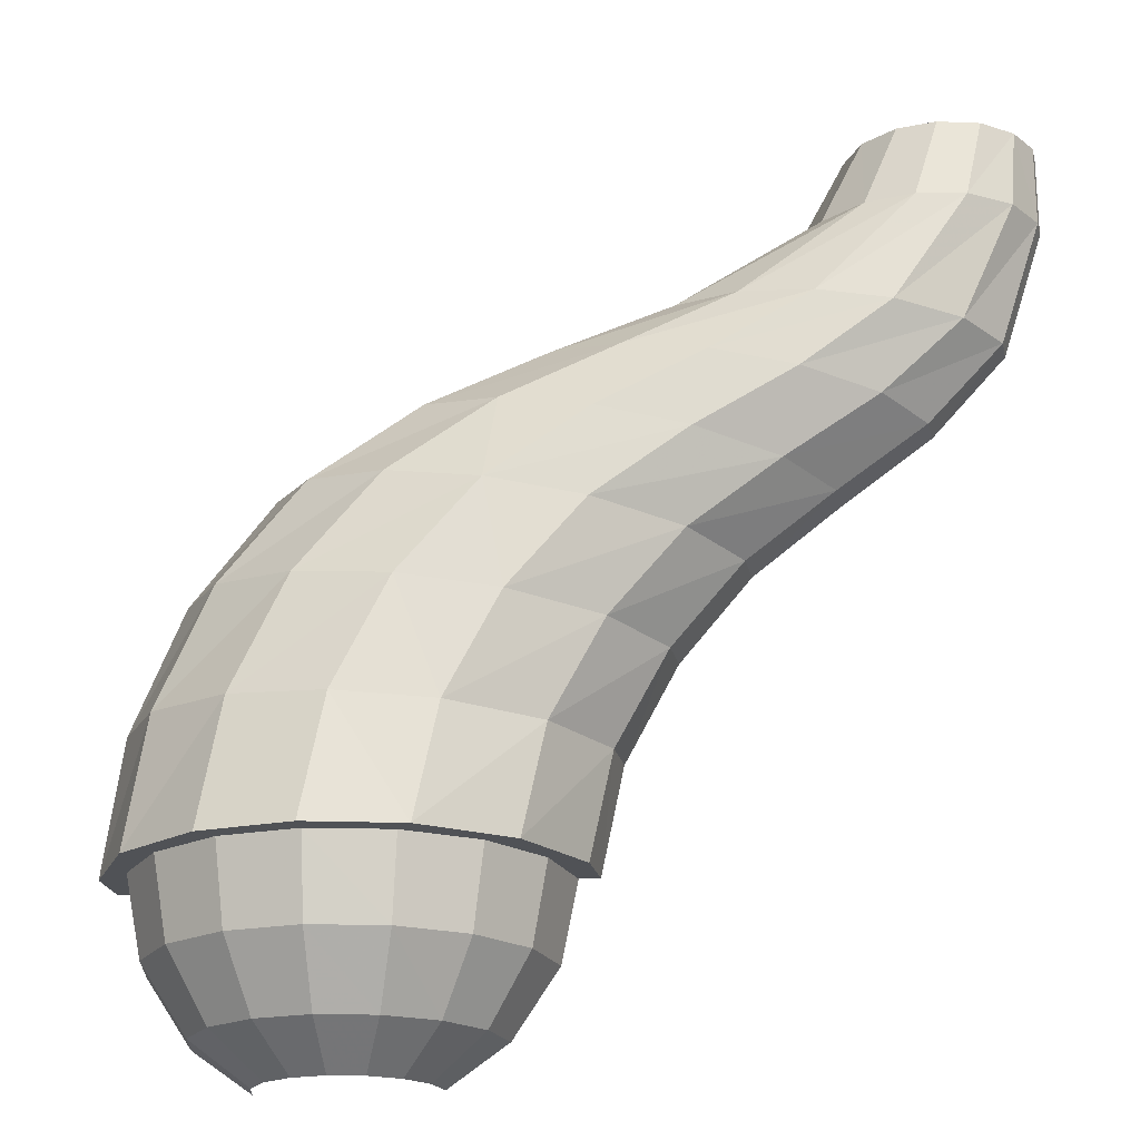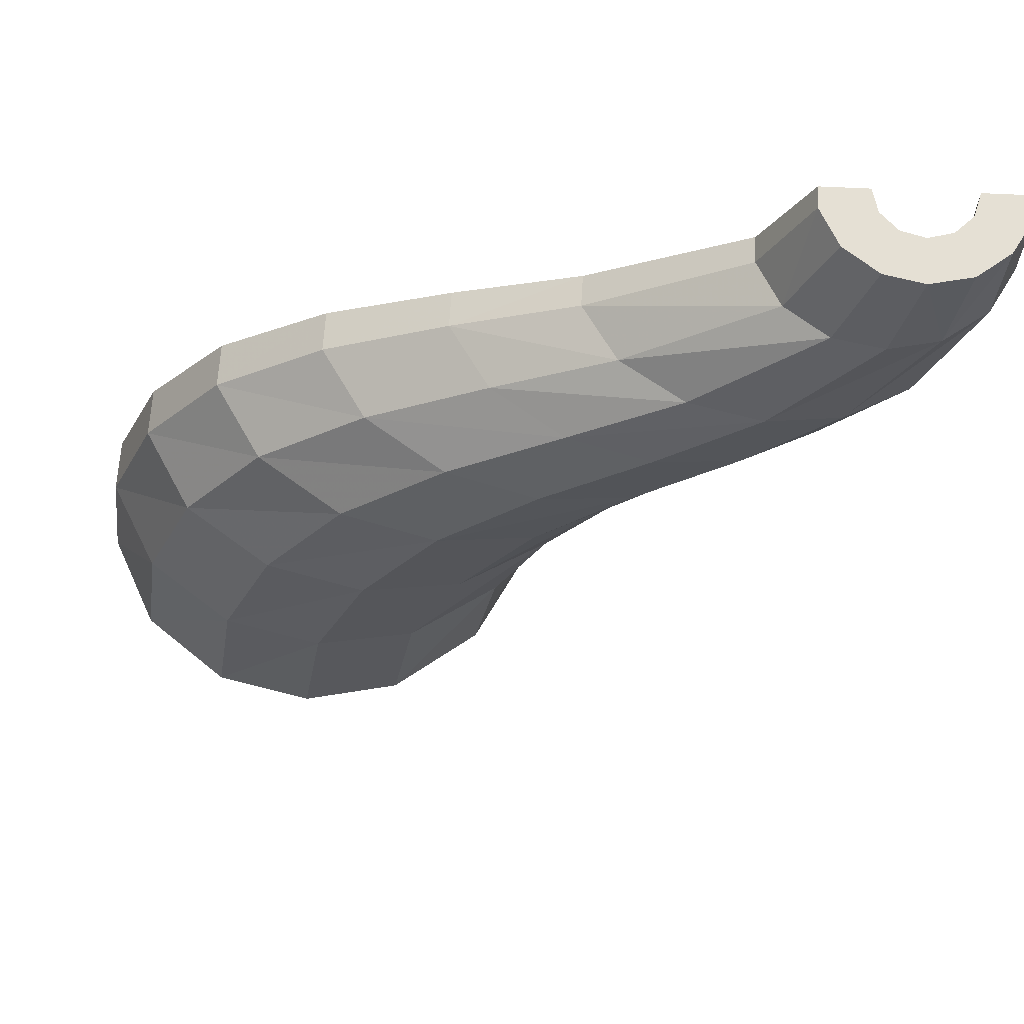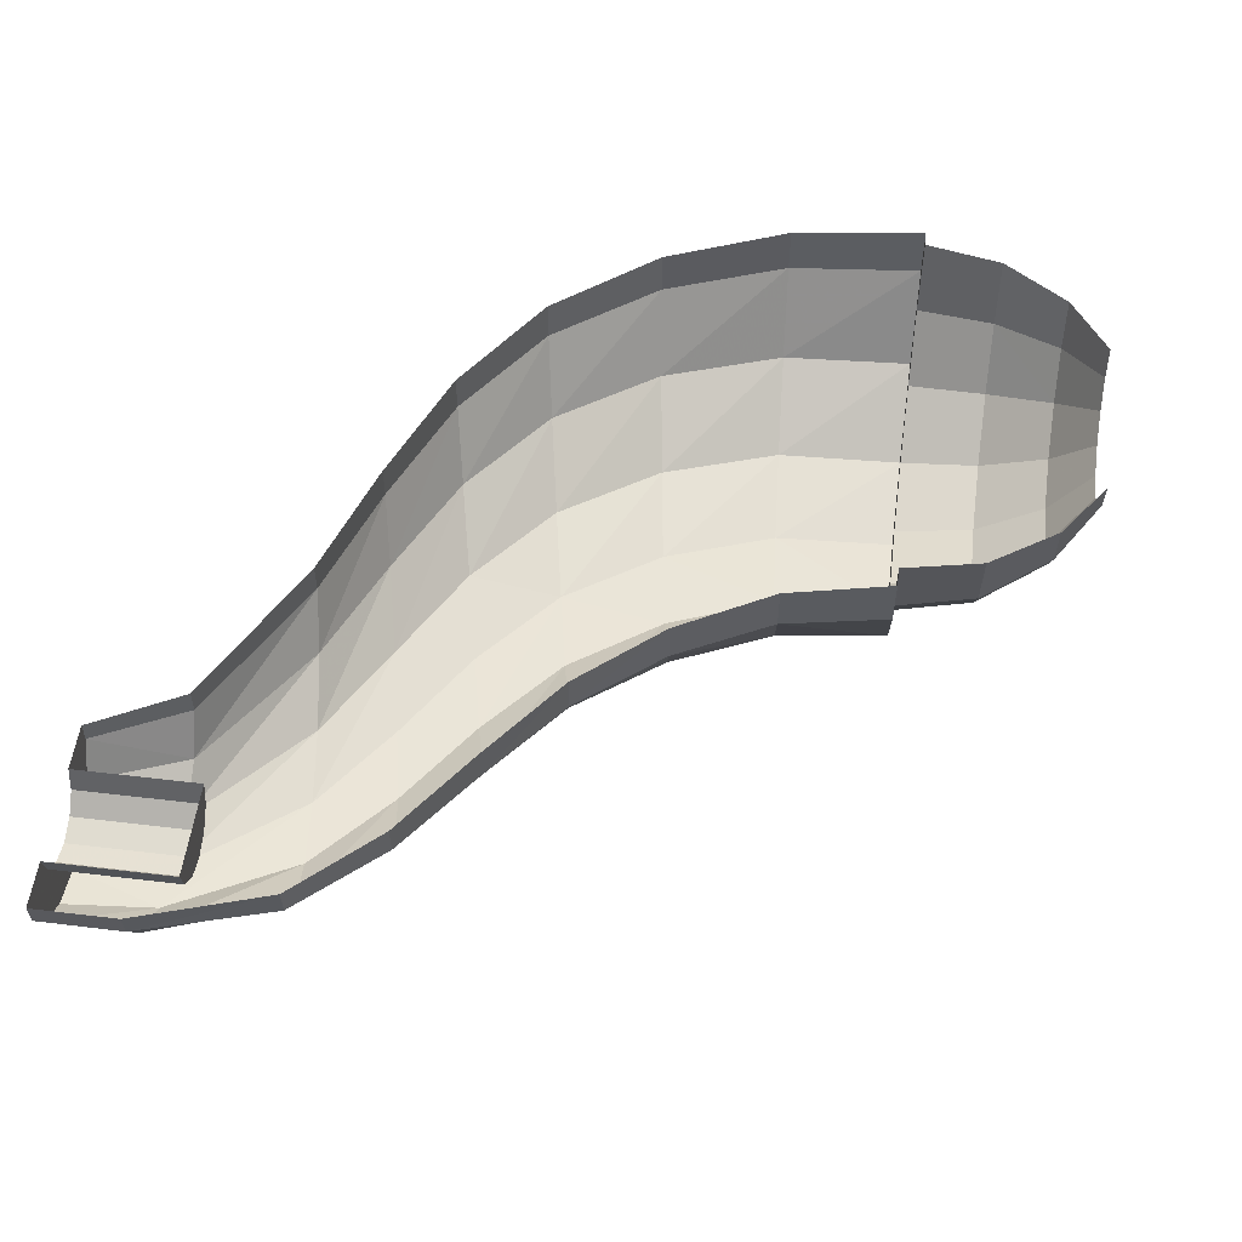
<metadata>
{"format":"obj","ext":"obj","renderer":"f3d","projection":"perspective","resolution":1024,"background":"white","views":[{"elev":-20.6,"azim":8.2,"up":"+Z"},{"elev":65.3,"azim":2.8,"up":"+Z"},{"elev":53.8,"azim":97.3,"up":"+Y"}]}
</metadata>
<code>
v 2.397 -0.3905 2.975
v 2.4 -0.199 2.975
v 2.571 -0.3525 2.975
v 2.571 -0.3525 2.975
v 2.4 -0.199 2.975
v 2.499 -0.172 2.975
v 2.705 -0.247 2.975
v 2.705 -0.247 2.975
v 2.499 -0.172 2.975
v 2.572 -0.0995 2.975
v 2.784 -0.107 2.975
v 2.397 -0.3905 2.975
v 2.233 -0.356 2.975
v 2.3 -0.172 2.975
v 2.4 -0.199 2.975
v 2.233 -0.356 2.975
v 2.089 -0.2495 2.975
v 2.228 -0.0995 2.975
v 2.3 -0.172 2.975
v 2.089 -0.2495 2.975
v 2.007 -0.0905 2.975
v 2.201 0 2.975
v 2.228 -0.0995 2.975
v 0.6225 -0.768 1.381
v 1.034 -0.6985 1.681
v 1.411 -0.637 1.599
v 1.02 -0.7005 1.307
v 2.783 -0.1095 2.632
v 2.682 -0.295 2.63
v 2.705 -0.247 2.975
v 2.784 -0.107 2.975
v 1.411 -0.637 1.599
v 1.034 -0.6985 1.681
v 1.478 -0.6295 1.922
v 1.825 -0.574 1.853
v 2.095 -0.424 2.613
v 1.915 -0.295 2.608
v 2.089 -0.2495 2.975
v 2.233 -0.356 2.975
v 2.299 -0.465 2.619
v 2.095 -0.424 2.613
v 2.233 -0.356 2.975
v 2.397 -0.3905 2.975
v 2.3 -0.172 2.465
v 2.4 -0.199 2.465
v 2.4 -0.199 2.975
v 2.3 -0.172 2.975
v 2.228 -0.0995 2.975
v 2.228 -0.0995 2.465
v 2.3 -0.172 2.465
v 2.3 -0.172 2.975
v 2.201 0 2.975
v 2.201 0 2.465
v 2.228 -0.0995 2.465
v 2.228 -0.0995 2.975
v 2.499 -0.172 2.975
v 2.499 -0.172 2.465
v 2.572 -0.0995 2.465
v 2.572 -0.0995 2.975
v 2.4 -0.199 2.975
v 2.4 -0.199 2.465
v 2.499 -0.172 2.465
v 2.499 -0.172 2.975
v -0.882 0 0
v -0.8145 -0.3375 0
v -0.7525 -0.312 -0.3375
v -0.8145 0 -0.3375
v -0.8145 -0.3375 0
v -0.6235 -0.6235 0
v -0.576 -0.576 -0.3375
v -0.7525 -0.312 -0.3375
v -0.6235 -0.6235 0
v -0.3375 -0.8145 0
v -0.3115 -0.7525 -0.3375
v -0.576 -0.576 -0.3375
v -0.3375 -0.8145 0
v 0 -0.882 0
v 0 -0.8145 -0.3375
v -0.3115 -0.7525 -0.3375
v 0 -0.882 0
v 0.3375 -0.8145 0
v 0.312 -0.7525 -0.3375
v 0 -0.8145 -0.3375
v 0.3375 -0.8145 0
v 0.6235 -0.6235 0
v 0.576 -0.576 -0.3375
v 0.312 -0.7525 -0.3375
v 0.6235 -0.6235 0
v 0.8145 -0.3375 0
v 0.7525 -0.312 -0.3375
v 0.576 -0.576 -0.3375
v 0.8145 -0.3375 0
v 0.882 0 0
v 0.8145 0 -0.3375
v 0.7525 -0.312 -0.3375
v -0.8145 0 -0.3375
v -0.7525 -0.312 -0.3375
v -0.576 -0.2385 -0.6235
v -0.6235 0 -0.6235
v -0.7525 -0.312 -0.3375
v -0.576 -0.576 -0.3375
v -0.441 -0.441 -0.6235
v -0.576 -0.2385 -0.6235
v -0.576 -0.576 -0.3375
v -0.3115 -0.7525 -0.3375
v -0.2385 -0.576 -0.6235
v -0.441 -0.441 -0.6235
v -0.3115 -0.7525 -0.3375
v 0 -0.8145 -0.3375
v 0 -0.6235 -0.6235
v -0.2385 -0.576 -0.6235
v 0 -0.8145 -0.3375
v 0.312 -0.7525 -0.3375
v 0.2385 -0.576 -0.6235
v 0 -0.6235 -0.6235
v 0.312 -0.7525 -0.3375
v 0.576 -0.576 -0.3375
v 0.441 -0.441 -0.6235
v 0.2385 -0.576 -0.6235
v 0.576 -0.576 -0.3375
v 0.7525 -0.312 -0.3375
v 0.576 -0.2385 -0.6235
v 0.441 -0.441 -0.6235
v 0.7525 -0.312 -0.3375
v 0.8145 0 -0.3375
v 0.6235 0 -0.6235
v 0.576 -0.2385 -0.6235
v -0.3455 -0.143 -0.8
v -0.374 0 -0.8
v -0.6235 0 -0.6235
v -0.576 -0.2385 -0.6235
v -0.576 -0.2385 -0.6235
v -0.441 -0.441 -0.6235
v -0.2645 -0.2645 -0.8
v -0.3455 -0.143 -0.8
v -0.441 -0.441 -0.6235
v -0.2385 -0.576 -0.6235
v -0.143 -0.3455 -0.8
v -0.2645 -0.2645 -0.8
v -0.2385 -0.576 -0.6235
v 0 -0.6235 -0.6235
v 0 -0.374 -0.8
v -0.143 -0.3455 -0.8
v 0.143 -0.3455 -0.8
v 0 -0.374 -0.8
v 0 -0.6235 -0.6235
v 0.2385 -0.576 -0.6235
v 0.2645 -0.2645 -0.8
v 0.143 -0.3455 -0.8
v 0.2385 -0.576 -0.6235
v 0.441 -0.441 -0.6235
v 0.3455 -0.143 -0.8
v 0.2645 -0.2645 -0.8
v 0.441 -0.441 -0.6235
v 0.576 -0.2385 -0.6235
v 0.374 0 -0.8
v 0.3455 -0.143 -0.8
v 0.576 -0.2385 -0.6235
v 0.6235 0 -0.6235
v 2.793 0 2.975
v 2.784 -0.107 2.975
v 2.572 -0.0995 2.975
v 2.599 0 2.975
v 2.007 -0.0905 2.975
v 2.007 0 2.975
v 2.201 0 2.975
v -0.9565 -0.2375 0
v -0.9535 0 0
v -0.88 0 0.577
v -0.883 -0.219 0.577
v 2.314 0 1.756
v 2.303 -0.1505 1.758
v 2.614 -0.133 2.095
v 2.623 0 2.094
v 1.943 0 1.484
v 1.931 -0.168 1.487
v 2.303 -0.1505 1.758
v 2.314 0 1.756
v 1.579 0 1.202
v 1.567 -0.185 1.204
v 1.931 -0.168 1.487
v 1.943 0 1.484
v 1.282 0 0.852
v 1.27 -0.2025 0.8535
v 1.567 -0.185 1.204
v 1.579 0 1.202
v 1.063 0 0.448
v 1.05 -0.219 0.449
v 1.27 -0.2025 0.8535
v 1.282 0 0.852
v 1.814 -0.1095 2.605
v 1.814 0 2.605
v 2.007 0 2.975
v 2.007 -0.0905 2.975
v 0.6525 -0.1505 2.086
v 0.655 0 2.085
v 1.172 0 2.261
v 1.17 -0.133 2.261
v 0.138 -0.168 1.875
v 0.1405 0 1.875
v 0.655 0 2.085
v 0.6525 -0.1505 2.086
v -0.322 -0.185 1.558
v -0.319 0 1.558
v 0.1405 0 1.875
v 0.138 -0.168 1.875
v -0.6675 -0.2025 1.112
v -0.6645 0 1.112
v -0.319 0 1.558
v -0.322 -0.185 1.558
v -0.883 -0.219 0.577
v -0.88 0 0.577
v -0.6645 0 1.112
v -0.6675 -0.2025 1.112
v 0.969 0 0
v 0.956 -0.2375 0
v 1.05 -0.219 0.449
v 1.063 0 0.448
v 1.17 -0.133 2.261
v 1.172 0 2.261
v 1.814 0 2.605
v 1.814 -0.1095 2.605
v 2.572 -0.0995 2.465
v 2.599 0 2.465
v 2.599 0 2.975
v 2.572 -0.0995 2.975
v -0.9565 -0.2375 0
v -0.8145 -0.3375 0
v -0.882 0 0
v -0.9535 0 0
v -0.7565 -0.6245 0
v -0.6235 -0.6235 0
v -0.8145 -0.3375 0
v -0.9565 -0.2375 0
v -0.7565 -0.6245 0
v -0.4015 -0.8905 0
v -0.3375 -0.8145 0
v -0.6235 -0.6235 0
v -0.4015 -0.8905 0
v 0 -0.976 0
v 0 -0.882 0
v -0.3375 -0.8145 0
v 0.4015 -0.8905 0
v 0.3375 -0.8145 0
v 0 -0.882 0
v 0 -0.976 0
v 0.7555 -0.624 0
v 0.6235 -0.6235 0
v 0.3375 -0.8145 0
v 0.4015 -0.8905 0
v 0.956 -0.2375 0
v 0.8145 -0.3375 0
v 0.6235 -0.6235 0
v 0.7555 -0.624 0
v 0.956 -0.2375 0
v 0.969 0 0
v 0.882 0 0
v 0.8145 -0.3375 0
v 2.4 0 2.465
v 2.599 0 2.465
v 2.572 -0.0995 2.465
v 2.4 0 2.465
v 2.572 -0.0995 2.465
v 2.499 -0.172 2.465
v 2.4 0 2.465
v 2.499 -0.172 2.465
v 2.4 -0.199 2.465
v 2.228 -0.0995 2.465
v 2.201 0 2.465
v 2.4 0 2.465
v 2.3 -0.172 2.465
v 2.228 -0.0995 2.465
v 2.4 0 2.465
v 2.3 -0.172 2.465
v 2.4 0 2.465
v 2.4 -0.199 2.465
v 2.783 -0.1095 2.632
v 2.793 0 2.632
v 2.623 0 2.094
v 2.614 -0.133 2.095
v 1.915 -0.295 2.608
v 1.814 -0.1095 2.605
v 2.007 -0.0905 2.975
v 2.089 -0.2495 2.975
v 2.502 -0.424 2.624
v 2.299 -0.465 2.619
v 2.397 -0.3905 2.975
v 2.571 -0.3525 2.975
v 2.784 -0.107 2.975
v 2.793 0 2.975
v 2.793 0 2.632
v 2.783 -0.1095 2.632
v 0.708 -0.764 0.9285
v 0.301 -0.8375 0.983
v 0.6225 -0.768 1.381
v 1.02 -0.7005 1.307
v 0.4895 -0.8245 0.486
v 0.0835 -0.9035 0.513
v 0.301 -0.8375 0.983
v 0.708 -0.764 0.9285
v 0.4015 -0.8905 0
v 0 -0.976 0
v 0.0835 -0.9035 0.513
v 0.4895 -0.8245 0.486
v 0.6225 -0.768 1.381
v 0.2255 -0.7005 1.456
v 0.6575 -0.637 1.762
v 1.034 -0.6985 1.681
v 2.303 -0.1505 1.758
v 2.13 -0.4005 1.792
v 2.614 -0.133 2.095
v 2.13 -0.4005 1.792
v 2.462 -0.3565 2.112
v 2.614 -0.133 2.095
v 2.13 -0.4005 1.792
v 1.825 -0.574 1.853
v 2.462 -0.3565 2.112
v 1.825 -0.574 1.853
v 2.195 -0.511 2.143
v 2.462 -0.3565 2.112
v 1.478 -0.6295 1.922
v 1.131 -0.574 1.99
v 1.891 -0.5605 2.178
v 1.131 -0.574 1.99
v 1.588 -0.511 2.213
v 1.891 -0.5605 2.178
v 2.682 -0.295 2.63
v 2.502 -0.424 2.624
v 2.705 -0.247 2.975
v 2.502 -0.424 2.624
v 2.571 -0.3525 2.975
v 2.705 -0.247 2.975
v 1.891 -0.5605 2.178
v 1.588 -0.511 2.213
v 2.299 -0.465 2.619
v 1.588 -0.511 2.213
v 2.095 -0.424 2.613
v 2.299 -0.465 2.619
v 2.195 -0.511 2.143
v 1.891 -0.5605 2.178
v 2.502 -0.424 2.624
v 1.891 -0.5605 2.178
v 2.299 -0.465 2.619
v 2.502 -0.424 2.624
v 2.462 -0.3565 2.112
v 2.195 -0.511 2.143
v 2.682 -0.295 2.63
v 2.195 -0.511 2.143
v 2.502 -0.424 2.624
v 2.682 -0.295 2.63
v 2.614 -0.133 2.095
v 2.462 -0.3565 2.112
v 2.783 -0.1095 2.632
v 2.462 -0.3565 2.112
v 2.682 -0.295 2.63
v 2.783 -0.1095 2.632
v 1.034 -0.6985 1.681
v 0.6575 -0.637 1.762
v 1.478 -0.6295 1.922
v 0.6575 -0.637 1.762
v 1.131 -0.574 1.99
v 1.478 -0.6295 1.922
v 0.6575 -0.637 1.762
v 0.326 -0.4455 1.835
v 1.131 -0.574 1.99
v 0.326 -0.4455 1.835
v 0.8255 -0.4005 2.051
v 1.131 -0.574 1.99
v 0.326 -0.4455 1.835
v 0.138 -0.168 1.875
v 0.8255 -0.4005 2.051
v 0.138 -0.168 1.875
v 0.6525 -0.1505 2.086
v 0.8255 -0.4005 2.051
v 1.931 -0.168 1.487
v 1.743 -0.4455 1.528
v 2.303 -0.1505 1.758
v 1.743 -0.4455 1.528
v 2.13 -0.4005 1.792
v 2.303 -0.1505 1.758
v 1.743 -0.4455 1.528
v 1.411 -0.637 1.599
v 2.13 -0.4005 1.792
v 1.411 -0.637 1.599
v 1.825 -0.574 1.853
v 2.13 -0.4005 1.792
v 1.825 -0.574 1.853
v 1.478 -0.6295 1.922
v 2.195 -0.511 2.143
v 1.478 -0.6295 1.922
v 1.891 -0.5605 2.178
v 2.195 -0.511 2.143
v -0.4015 -0.8905 0
v -0.7565 -0.6245 0
v -0.3225 -0.8245 0.54
v -0.7565 -0.6245 0
v -0.6805 -0.5775 0.5635
v -0.3225 -0.8245 0.54
v -0.3225 -0.8245 0.54
v -0.6805 -0.5775 0.5635
v -0.106 -0.764 1.038
v -0.6805 -0.5775 0.5635
v -0.4645 -0.535 1.085
v -0.106 -0.764 1.038
v -0.106 -0.764 1.038
v -0.4645 -0.535 1.085
v 0.2255 -0.7005 1.456
v -0.4645 -0.535 1.085
v -0.124 -0.49 1.522
v 0.2255 -0.7005 1.456
v 0.2255 -0.7005 1.456
v 0.6225 -0.768 1.381
v -0.106 -0.764 1.038
v 0.6225 -0.768 1.381
v 0.301 -0.8375 0.983
v -0.106 -0.764 1.038
v 0.0835 -0.9035 0.513
v -0.3225 -0.8245 0.54
v 0.301 -0.8375 0.983
v -0.3225 -0.8245 0.54
v -0.106 -0.764 1.038
v 0.301 -0.8375 0.983
v 0 -0.976 0
v -0.4015 -0.8905 0
v 0.0835 -0.9035 0.513
v -0.4015 -0.8905 0
v -0.3225 -0.8245 0.54
v 0.0835 -0.9035 0.513
v 0.8475 -0.5775 0.4625
v 0.4895 -0.8245 0.486
v 1.067 -0.535 0.8805
v 0.4895 -0.8245 0.486
v 0.708 -0.764 0.9285
v 1.067 -0.535 0.8805
v 0.7555 -0.624 0
v 0.4015 -0.8905 0
v 0.8475 -0.5775 0.4625
v 0.4015 -0.8905 0
v 0.4895 -0.8245 0.486
v 0.8475 -0.5775 0.4625
v 0.956 -0.2375 0
v 0.7555 -0.624 0
v 1.05 -0.219 0.449
v 0.7555 -0.624 0
v 0.8475 -0.5775 0.4625
v 1.05 -0.219 0.449
v 1.05 -0.219 0.449
v 0.8475 -0.5775 0.4625
v 1.27 -0.2025 0.8535
v 0.8475 -0.5775 0.4625
v 1.067 -0.535 0.8805
v 1.27 -0.2025 0.8535
v 1.27 -0.2025 0.8535
v 1.067 -0.535 0.8805
v 1.567 -0.185 1.204
v 1.067 -0.535 0.8805
v 1.369 -0.49 1.242
v 1.567 -0.185 1.204
v 1.067 -0.535 0.8805
v 0.708 -0.764 0.9285
v 1.369 -0.49 1.242
v 0.708 -0.764 0.9285
v 1.02 -0.7005 1.307
v 1.369 -0.49 1.242
v -0.4645 -0.535 1.085
v -0.6675 -0.2025 1.112
v -0.124 -0.49 1.522
v -0.6675 -0.2025 1.112
v -0.322 -0.185 1.558
v -0.124 -0.49 1.522
v -0.6805 -0.5775 0.5635
v -0.883 -0.219 0.577
v -0.4645 -0.535 1.085
v -0.883 -0.219 0.577
v -0.6675 -0.2025 1.112
v -0.4645 -0.535 1.085
v -0.9565 -0.2375 0
v -0.883 -0.219 0.577
v -0.6805 -0.5775 0.5635
v -0.9565 -0.2375 0
v -0.6805 -0.5775 0.5635
v -0.7565 -0.6245 0
v 1.369 -0.49 1.242
v 1.02 -0.7005 1.307
v 1.743 -0.4455 1.528
v 1.02 -0.7005 1.307
v 1.411 -0.637 1.599
v 1.743 -0.4455 1.528
v 1.567 -0.185 1.204
v 1.369 -0.49 1.242
v 1.931 -0.168 1.487
v 1.369 -0.49 1.242
v 1.743 -0.4455 1.528
v 1.931 -0.168 1.487
v -0.124 -0.49 1.522
v -0.322 -0.185 1.558
v 0.326 -0.4455 1.835
v -0.322 -0.185 1.558
v 0.138 -0.168 1.875
v 0.326 -0.4455 1.835
v 0.2255 -0.7005 1.456
v -0.124 -0.49 1.522
v 0.6575 -0.637 1.762
v -0.124 -0.49 1.522
v 0.326 -0.4455 1.835
v 0.6575 -0.637 1.762
v 1.131 -0.574 1.99
v 0.8255 -0.4005 2.051
v 1.588 -0.511 2.213
v 0.8255 -0.4005 2.051
v 1.321 -0.3565 2.244
v 1.588 -0.511 2.213
v 0.8255 -0.4005 2.051
v 0.6525 -0.1505 2.086
v 1.321 -0.3565 2.244
v 0.6525 -0.1505 2.086
v 1.17 -0.133 2.261
v 1.321 -0.3565 2.244
v 1.321 -0.3565 2.244
v 1.17 -0.133 2.261
v 1.915 -0.295 2.608
v 1.17 -0.133 2.261
v 1.814 -0.1095 2.605
v 1.915 -0.295 2.608
v 1.588 -0.511 2.213
v 1.321 -0.3565 2.244
v 2.095 -0.424 2.613
v 1.321 -0.3565 2.244
v 1.915 -0.295 2.608
v 2.095 -0.424 2.613
g mesh2935335
f 1 3 2
f 4 6 5
f 6 4 7
f 8 10 9
f 10 8 11
f 12 14 13
f 14 12 15
f 16 18 17
f 18 16 19
f 20 22 21
f 22 20 23
f 24 26 25
f 26 24 27
f 28 30 29
f 30 28 31
f 32 34 33
f 34 32 35
f 36 38 37
f 38 36 39
f 40 42 41
f 42 40 43
f 44 46 45
f 46 44 47
f 48 50 49
f 50 48 51
f 52 54 53
f 54 52 55
f 56 58 57
f 58 56 59
f 60 62 61
f 62 60 63
f 64 66 65
f 66 64 67
f 68 70 69
f 70 68 71
f 72 74 73
f 74 72 75
f 76 78 77
f 78 76 79
f 80 82 81
f 82 80 83
f 84 86 85
f 86 84 87
f 88 90 89
f 90 88 91
f 92 94 93
f 94 92 95
f 96 98 97
f 98 96 99
f 100 102 101
f 102 100 103
f 104 106 105
f 106 104 107
f 108 110 109
f 110 108 111
f 112 114 113
f 114 112 115
f 116 118 117
f 118 116 119
f 120 122 121
f 122 120 123
f 124 126 125
f 126 124 127
f 128 130 129
f 130 128 131
f 132 134 133
f 134 132 135
f 136 138 137
f 138 136 139
f 140 142 141
f 142 140 143
f 144 146 145
f 146 144 147
f 148 150 149
f 150 148 151
f 152 154 153
f 154 152 155
f 156 158 157
f 158 156 159
f 160 162 161
f 162 160 163
f 164 166 165
f 167 169 168
f 169 167 170
f 171 173 172
f 173 171 174
f 175 177 176
f 177 175 178
f 179 181 180
f 181 179 182
f 183 185 184
f 185 183 186
f 187 189 188
f 189 187 190
f 191 193 192
f 193 191 194
f 195 197 196
f 197 195 198
f 199 201 200
f 201 199 202
f 203 205 204
f 205 203 206
f 207 209 208
f 209 207 210
f 211 213 212
f 213 211 214
f 215 217 216
f 217 215 218
f 219 221 220
f 221 219 222
f 223 225 224
f 225 223 226
f 227 229 228
f 229 227 230
f 231 233 232
f 233 231 234
f 235 237 236
f 237 235 238
f 239 241 240
f 241 239 242
f 243 245 244
f 245 243 246
f 247 249 248
f 249 247 250
f 251 253 252
f 253 251 254
f 255 257 256
f 257 255 258
f 259 261 260
f 262 264 263
f 265 267 266
f 268 270 269
f 271 273 272
f 274 276 275
f 277 279 278
f 279 277 280
f 281 283 282
f 283 281 284
f 285 287 286
f 287 285 288
f 289 291 290
f 291 289 292
f 293 295 294
f 295 293 296
f 297 299 298
f 299 297 300
f 301 303 302
f 303 301 304
f 305 307 306
f 307 305 308
f 309 311 310
f 312 314 313
f 315 317 316
f 318 320 319
f 321 323 322
f 324 326 325
f 327 329 328
f 330 332 331
f 333 335 334
f 336 338 337
f 339 341 340
f 342 344 343
f 345 347 346
f 348 350 349
f 351 353 352
f 354 356 355
f 357 359 358
f 360 362 361
f 363 365 364
f 366 368 367
f 369 371 370
f 372 374 373
f 375 377 376
f 378 380 379
f 381 383 382
f 384 386 385
f 387 389 388
f 390 392 391
f 393 395 394
f 396 398 397
f 399 401 400
f 402 404 403
f 405 407 406
f 408 410 409
f 411 413 412
f 414 416 415
f 417 419 418
f 420 422 421
f 423 425 424
f 426 428 427
f 429 431 430
f 432 434 433
f 435 437 436
f 438 440 439
f 441 443 442
f 444 446 445
f 447 449 448
f 450 452 451
f 453 455 454
f 456 458 457
f 459 461 460
f 462 464 463
f 465 467 466
f 468 470 469
f 471 473 472
f 474 476 475
f 477 479 478
f 480 482 481
f 483 485 484
f 486 488 487
f 489 491 490
f 492 494 493
f 495 497 496
f 498 500 499
f 501 503 502
f 504 506 505
f 507 509 508
f 510 512 511
f 513 515 514
f 516 518 517
f 519 521 520
f 522 524 523
f 525 527 526
f 528 530 529

</code>
